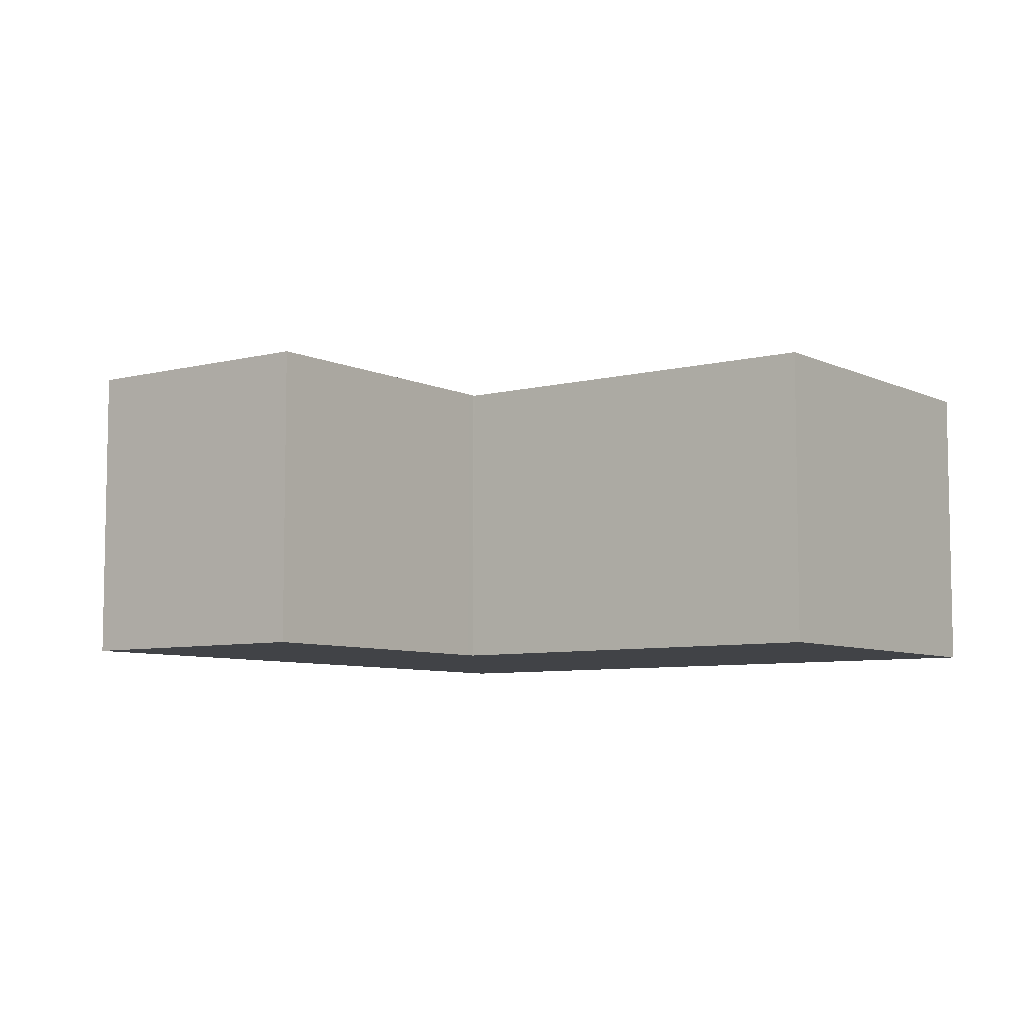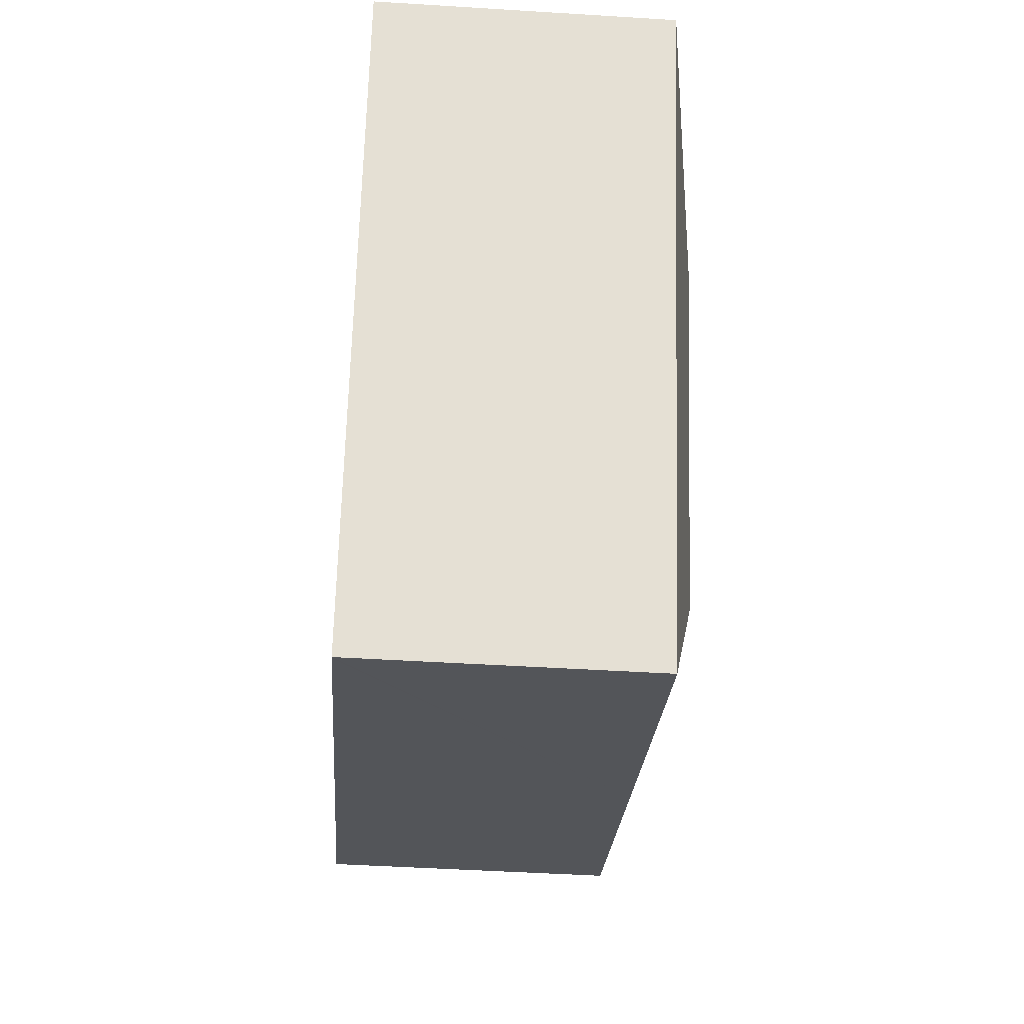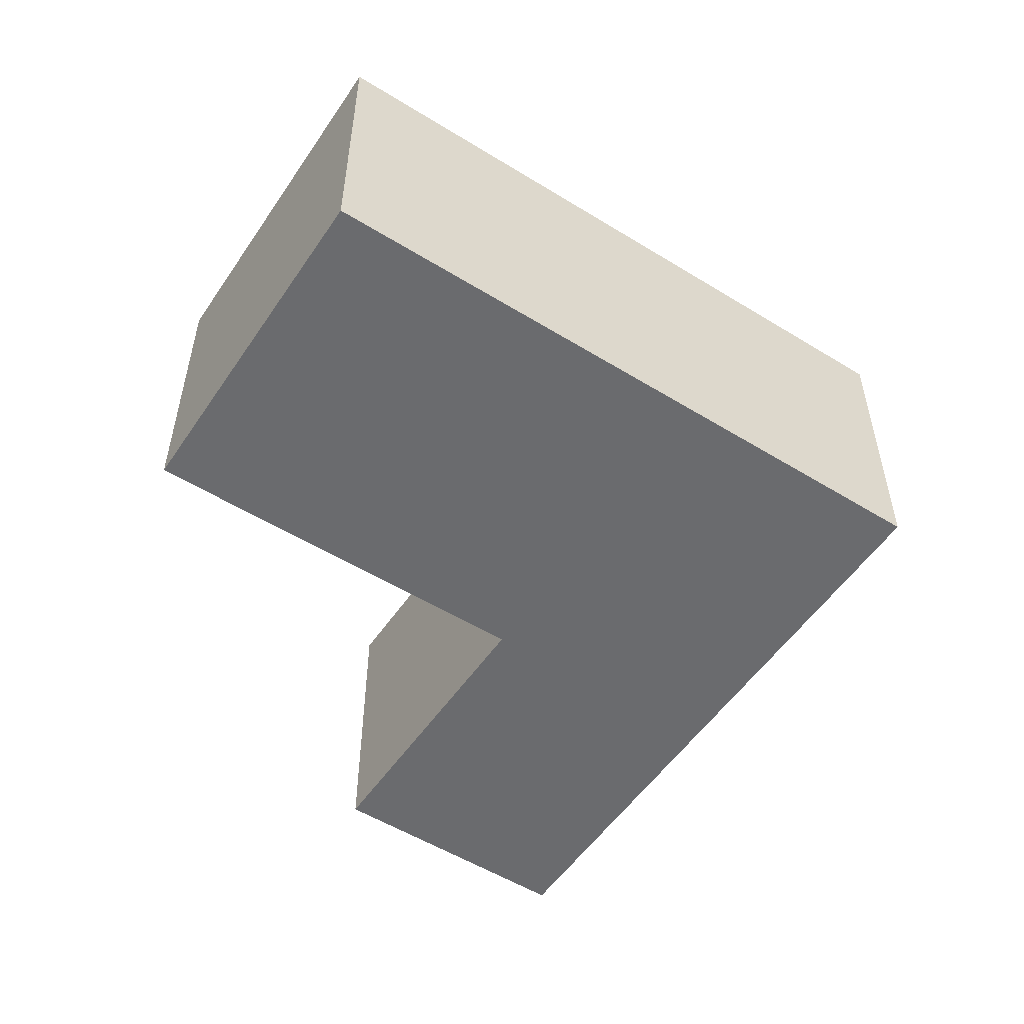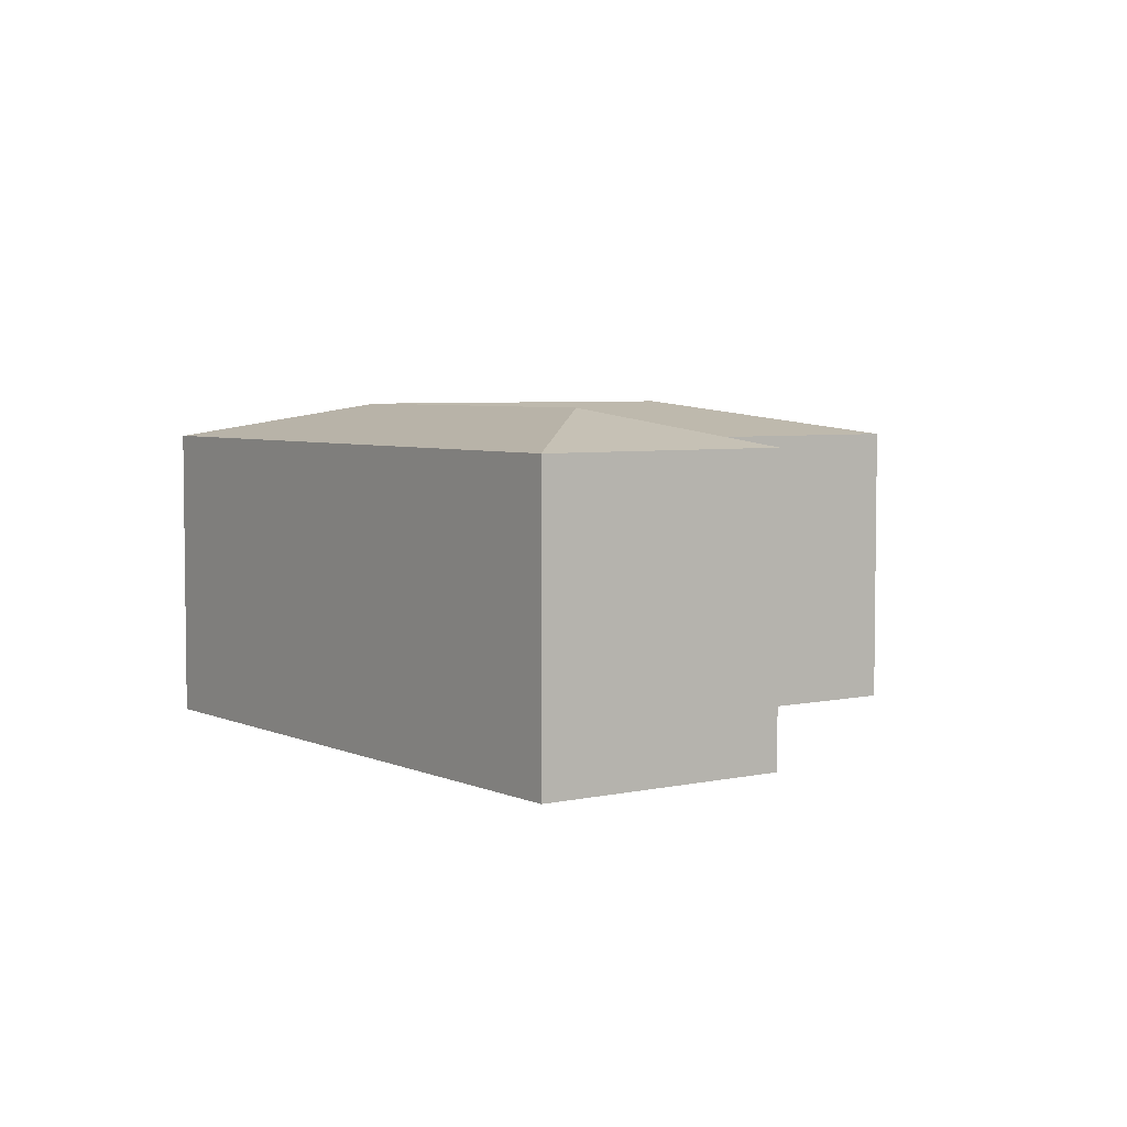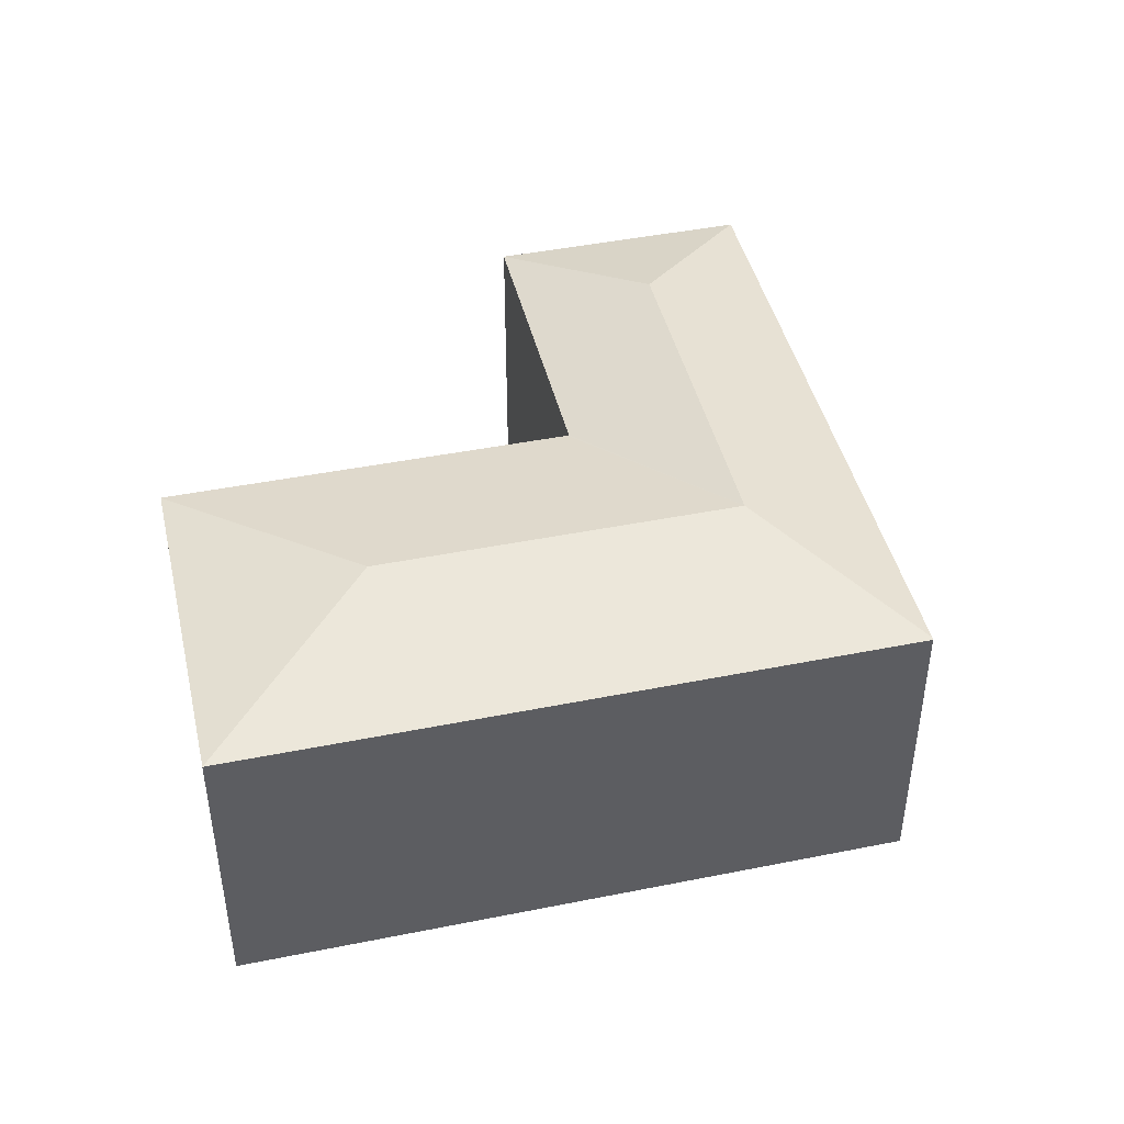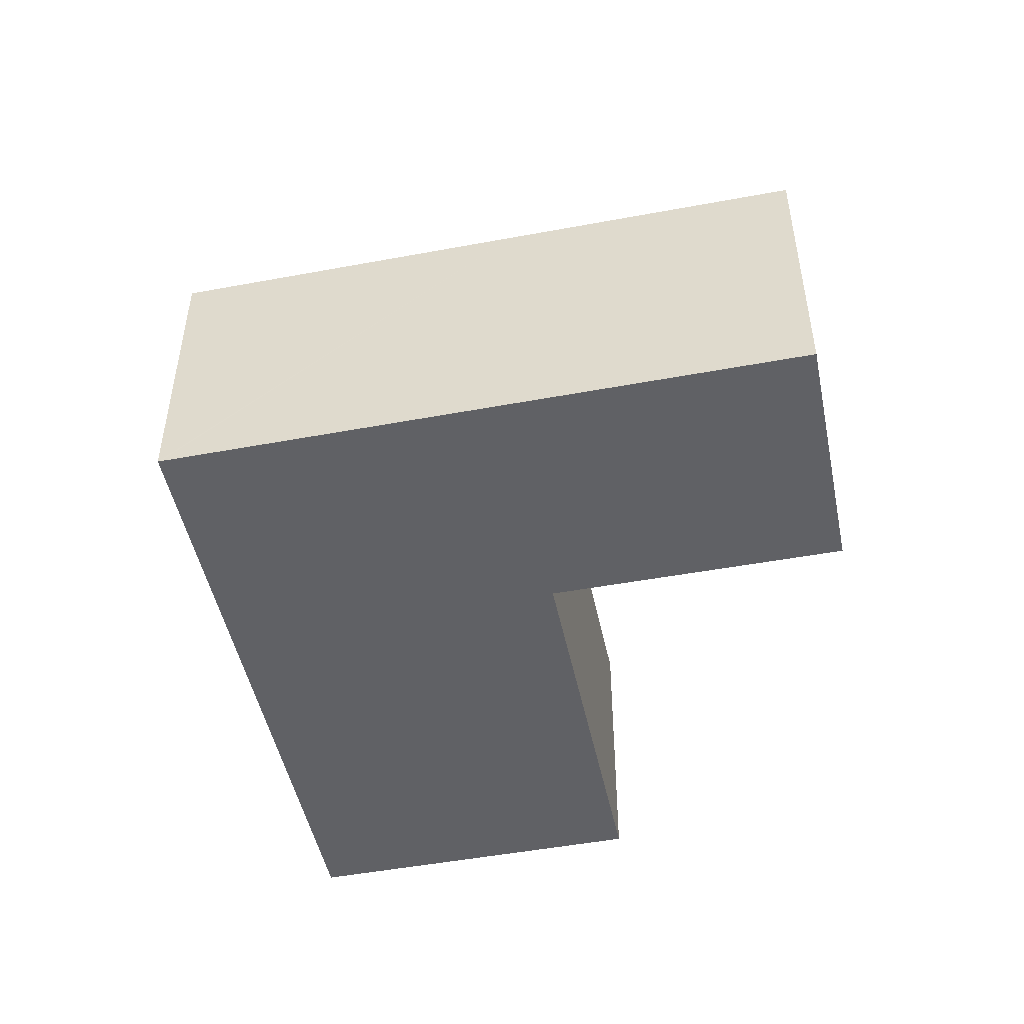
<metadata>
{"format":"obj","ext":"obj","renderer":"f3d","projection":"perspective","resolution":1024,"background":"white","views":[{"elev":-7.1,"azim":-29.4,"up":"+Y"},{"elev":-47.8,"azim":86.0,"up":"+Z"},{"elev":-53.4,"azim":80.5,"up":"+Y"},{"elev":4.8,"azim":-101.7,"up":"+Y"},{"elev":44.2,"azim":100.7,"up":"+Y"},{"elev":-48.9,"azim":-144.4,"up":"+Y"}]}
</metadata>
<code>
v  9.048 3.704 -0.305
v  8.157 4.154 3.222
v  11.12 3.704 4.369
v  6.997 4.154 0.604
v  7.676 3.704 -3.402
v  6.291 4.154 -0.99
v  7.645 3.711 -3.388
v  7.003 3.702 6.182
v  2.173 4.154 0.835
v  3.483 3.711 -1.544
v  0 3.711 2.272e-16
v  4.148 4.154 -0.041
v  1.345 3.711 3.013
v  4.815 3.71 1.464
v  4.906 3.71 1.423
v  4.916 3.704 1.445
v  4.946 3.704 1.513
v  0 0 0
v  1.345 -1.845e-16 3.013
v  4.906 -8.713e-17 1.423
v  7.003 -3.785e-16 6.182
v  4.916 -8.848e-17 1.445
v  4.946 -9.264e-17 1.513
v  4.815 -8.964e-17 1.464
v  11.12 -2.675e-16 4.369
v  9.048 1.868e-17 -0.305
v  7.676 2.083e-16 -3.402
v  7.645 2.075e-16 -3.388
v  3.483 9.454e-17 -1.544
g defaultobject
f 1 2 3
f 2 1 4
f 4 1 5
f 4 5 6
f 6 5 7
f 2 8 3
f 9 10 11
f 10 9 12
f 10 12 7
f 7 12 6
f 9 11 13
f 14 9 13
f 9 14 12
f 12 14 15
f 12 15 6
f 6 15 16
f 2 17 8
f 17 2 4
f 17 4 16
f 16 4 6
f 18 13 11
f 13 18 19
f 20 16 15
f 16 20 17
f 17 20 8
f 8 20 21
f 21 20 22
f 21 22 23
f 19 14 13
f 14 19 24
f 14 24 15
f 15 24 20
f 8 25 3
f 25 8 21
f 25 1 3
f 1 25 26
f 1 26 5
f 5 26 27
f 27 7 5
f 7 27 10
f 10 27 28
f 10 28 29
f 10 29 11
f 11 29 18
f 21 26 25
f 26 21 27
f 27 21 28
f 28 21 23
f 28 23 22
f 28 22 20
f 28 20 29
f 29 20 24
f 29 24 19
f 29 19 18

</code>
